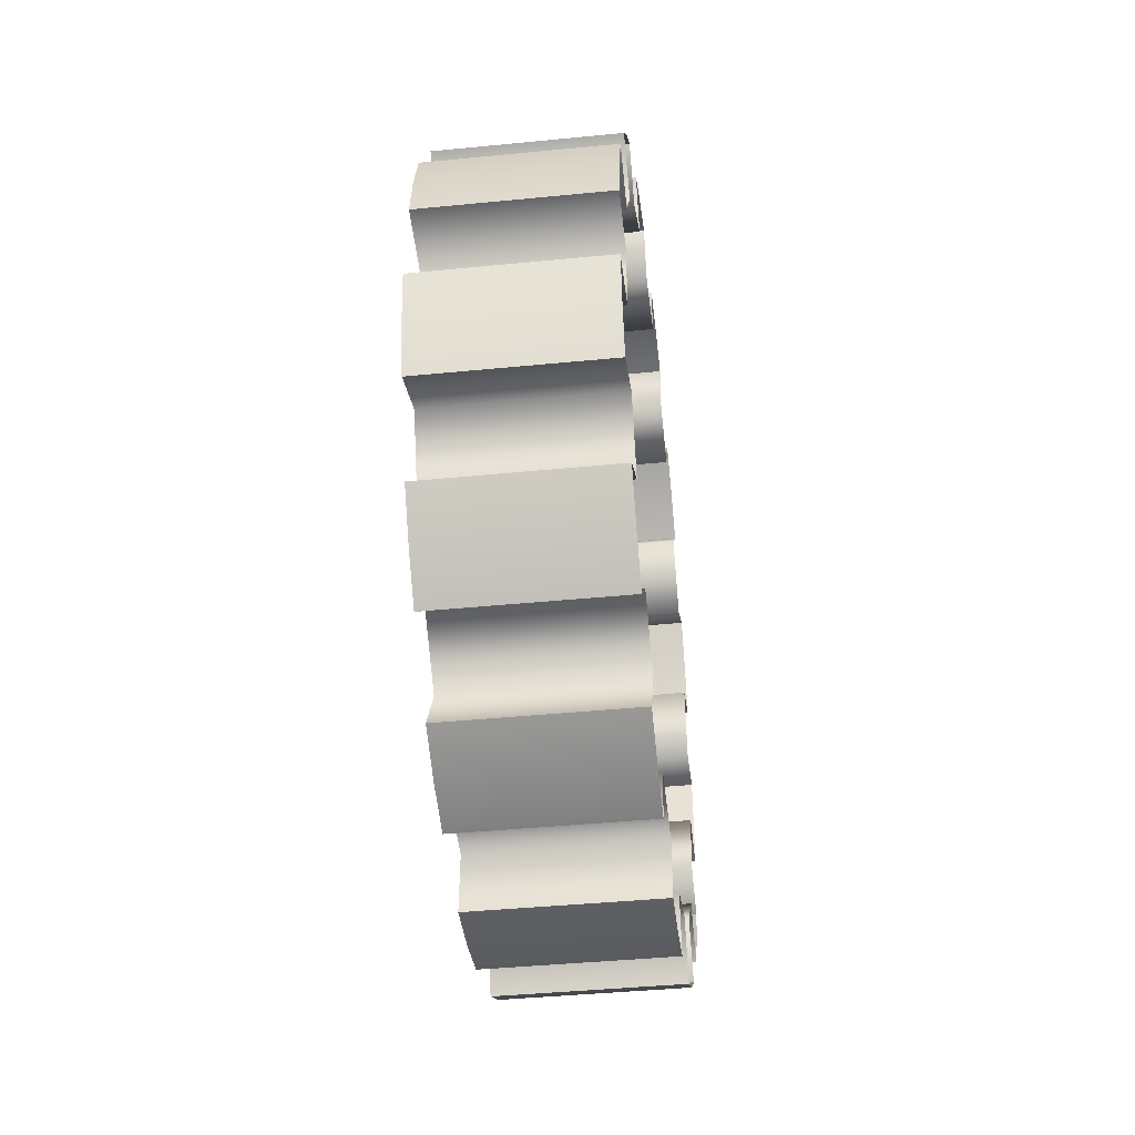
<metadata>
{"format":"obj","ext":"obj","renderer":"f3d","projection":"perspective","resolution":1024,"background":"white","views":[{"elev":-43.3,"azim":6.6,"up":"+Z"}]}
</metadata>
<code>
g gear3_1
v 0.005683 0.2824 0.2483
v 0.005683 -0.002364 0.003307
v 0.005683 0.3651 0.0845
v -0.3476 -0.5942 1.178
v 0.3476 -0.5942 1.178
v 0.3476 -0.8415 1.023
v -0.3476 -0.8415 1.023
v -0.3476 -1.069 0.774
v -0.3476 -0.9074 0.6457
v -0.3476 -0.7074 0.8655
v -0.3476 -0.8415 1.023
v -0.3476 -1.137 1.063
v -0.3476 -1.259 0.9046
v -0.3476 -0.9925 1.2
v -0.3476 -0.5942 1.178
v -0.3476 -0.51 0.9902
v -0.3476 -0.2279 1.094
v -0.3476 -0.2739 1.296
v -0.3476 0.02403 1.319
v -0.3476 0.0105 1.113
v -0.3476 -0.5157 1.469
v -0.3476 -0.6972 1.385
v -0.3476 -0.3235 1.523
v -0.3476 -0.9074 0.6457
v -0.239 -0.8493 0.604
v -0.239 -0.6621 0.8099
v -0.3476 -0.7074 0.8655
v -0.3476 -0.51 0.9902
v -0.239 -0.4777 0.9265
v -0.3476 -0.2279 1.094
v -0.239 -0.2134 1.024
v -0.3476 0.0105 1.113
v -0.239 0.009312 1.042
v -0.239 -0.8493 0.604
v -0.239 -0.7385 0.4074
v -0.239 -0.461 0.7072
v -0.239 -0.6621 0.8099
v -0.239 -0.4777 0.9265
v -0.239 -0.08921 0.8386
v -0.239 -0.2134 1.024
v -0.239 0.009312 1.042
v -0.3476 0.02403 1.319
v 0.3476 0.02403 1.319
v 0.3476 -0.2739 1.296
v -0.3476 -0.2739 1.296
v -0.132 -0.4242 0.6503
v -0.132 -0.0824 0.7712
v -0.239 -0.08921 0.8386
v -0.239 -0.461 0.7072
v -0.239 -0.7385 0.4074
v -0.132 -0.6793 0.3746
v -0.132 -0.4242 0.6503
v -0.132 -0.05089 0.4574
v -0.132 -0.0824 0.7712
v -0.132 -0.253 0.3849
v -0.132 -0.6793 0.3746
v -0.132 -0.4034 0.2216
v 0.005683 -0.2089 0.3166
v 0.005683 -0.04272 0.3766
v -0.132 -0.05089 0.4574
v -0.132 -0.253 0.3849
v -0.132 -0.4034 0.2216
v 0.005683 -0.3323 0.1823
v 0.005683 -0.2089 0.3166
v 0.005683 -0.002364 0.003307
v 0.005683 -0.04272 0.3766
v 0.005683 -0.3323 0.1823
v 0.3476 -0.5157 1.469
v 0.3476 -0.6972 1.385
v -0.3476 -0.6972 1.385
v -0.3476 -0.5157 1.469
v -0.3476 -0.3235 1.523
v 0.3476 -0.3235 1.523
v 0.3476 -0.6972 1.385
v -0.3476 -0.5942 1.178
v -0.3476 -0.6972 1.385
v 0.3476 -0.5942 1.178
v -0.3476 -0.2739 1.296
v 0.3476 -0.2739 1.296
v 0.3476 -0.3235 1.523
v -0.3476 -0.3235 1.523
v 0.3476 -1.137 1.063
v 0.3476 -1.259 0.9046
v -0.3476 -1.259 0.9046
v -0.3476 -1.137 1.063
v -0.3476 -0.9925 1.2
v 0.3476 -0.9925 1.2
v -0.3476 -1.069 0.774
v 0.3476 -1.259 0.9046
v 0.3476 -1.069 0.774
v -0.3476 -1.259 0.9046
v -0.3476 -0.8415 1.023
v 0.3476 -0.8415 1.023
v 0.3476 -0.9925 1.2
v -0.3476 -0.9925 1.2
v -0.3476 -1.306 0.186
v 0.3476 -1.306 0.186
v 0.3476 -1.319 -0.1058
v -0.3476 -1.319 -0.1058
v -0.3476 -1.113 -0.08532
v -0.3476 -1.244 -0.4343
v -0.3476 -1.046 -0.3749
v -0.3476 -1.319 -0.1058
v -0.3476 -1.52 -0.3263
v -0.3476 -1.46 -0.5167
v -0.3476 -1.55 -0.1289
v -0.3476 -1.306 0.186
v -0.3476 -1.103 0.148
v -0.3476 -1.028 0.439
v -0.3476 -1.22 0.5161
v -0.3476 -1.069 0.774
v -0.3476 -0.9074 0.6457
v -0.3476 -1.499 0.4159
v -0.3476 -1.534 0.2192
v -0.3476 -1.435 0.6049
v -0.3476 -1.113 -0.08532
v -0.3476 -1.046 -0.3749
v -0.239 -0.9789 -0.3509
v -0.239 -1.041 -0.07974
v -0.239 -1.032 0.1382
v -0.3476 -1.103 0.148
v -0.239 -0.9616 0.4109
v -0.3476 -1.028 0.439
v -0.239 -0.8493 0.604
v -0.3476 -0.9074 0.6457
v -0.239 -0.8425 0.02696
v -0.239 -0.9789 -0.3509
v -0.239 -0.7542 -0.372
v -0.239 -1.041 -0.07974
v -0.239 -1.032 0.1382
v -0.239 -0.7385 0.4074
v -0.239 -0.9616 0.4109
v -0.239 -0.8493 0.604
v -0.3476 -1.069 0.774
v 0.3476 -1.069 0.774
v 0.3476 -1.22 0.5161
v -0.3476 -1.22 0.5161
v -0.132 -0.6793 0.3746
v -0.239 -0.7385 0.4074
v -0.239 -0.8425 0.02696
v -0.132 -0.7747 0.02475
v -0.132 -0.6935 -0.342
v -0.239 -0.7542 -0.372
v -0.132 -0.4034 0.2216
v -0.132 -0.6793 0.3746
v -0.132 -0.7747 0.02475
v -0.132 -0.459 0.01417
v -0.132 -0.6935 -0.342
v -0.132 -0.4105 -0.2024
v 0.005683 -0.3323 0.1823
v -0.132 -0.4034 0.2216
v -0.132 -0.459 0.01417
v 0.005683 -0.3777 0.01153
v 0.005683 -0.3377 -0.1664
v -0.132 -0.4105 -0.2024
v 0.005683 -0.3777 0.01153
v 0.005683 -0.002364 0.003307
v 0.005683 -0.3323 0.1823
v 0.005683 -0.3377 -0.1664
v 0.3476 -1.499 0.4159
v 0.3476 -1.534 0.2192
v -0.3476 -1.534 0.2192
v -0.3476 -1.499 0.4159
v 0.3476 -1.435 0.6049
v -0.3476 -1.435 0.6049
v -0.3476 -1.306 0.186
v 0.3476 -1.534 0.2192
v 0.3476 -1.306 0.186
v -0.3476 -1.534 0.2192
v -0.3476 -1.22 0.5161
v 0.3476 -1.22 0.5161
v 0.3476 -1.435 0.6049
v -0.3476 -1.435 0.6049
v 0.3476 -1.52 -0.3263
v 0.3476 -1.46 -0.5167
v -0.3476 -1.46 -0.5167
v -0.3476 -1.52 -0.3263
v -0.3476 -1.55 -0.1289
v 0.3476 -1.55 -0.1289
v -0.3476 -1.244 -0.4343
v 0.3476 -1.46 -0.5167
v 0.3476 -1.244 -0.4343
v -0.3476 -1.46 -0.5167
v -0.3476 -1.319 -0.1058
v 0.3476 -1.319 -0.1058
v 0.3476 -1.55 -0.1289
v -0.3476 -1.55 -0.1289
v 0.3476 -0.663 -1.141
v -0.3476 -0.663 -1.141
v -0.3476 -0.8953 -0.964
v 0.3476 -0.8953 -0.964
v -0.3476 -0.3503 -1.267
v -0.3476 -0.2867 -1.071
v -0.3476 -0.5626 -0.9603
v -0.3476 -0.663 -1.141
v -0.3476 -0.5966 -1.432
v -0.3476 -0.4057 -1.491
v -0.3476 -0.7761 -1.345
v -0.3476 -0.8953 -0.964
v -0.3476 -0.7486 -0.8192
v -0.3476 -0.9449 -0.5914
v -0.3476 -1.118 -0.7052
v -0.3476 -1.244 -0.4343
v -0.3476 -1.046 -0.3749
v -0.3476 -1.195 -0.9923
v -0.3476 -1.053 -1.133
v -0.3476 -1.313 -0.8314
v -0.3476 -0.2867 -1.071
v -0.239 -0.268 -1.002
v -0.239 -0.5264 -0.8984
v -0.3476 -0.5626 -0.9603
v -0.239 -0.7003 -0.7666
v -0.3476 -0.7486 -0.8192
v -0.3476 -0.9449 -0.5914
v -0.239 -0.8841 -0.5532
v -0.3476 -1.046 -0.3749
v -0.239 -0.9789 -0.3509
v -0.239 -0.5008 -0.6741
v -0.239 -0.268 -1.002
v -0.239 -0.1226 -0.8288
v -0.239 -0.5264 -0.8984
v -0.239 -0.7003 -0.7666
v -0.239 -0.7542 -0.372
v -0.239 -0.8841 -0.5532
v -0.239 -0.9789 -0.3509
v -0.3476 -1.244 -0.4343
v 0.3476 -1.244 -0.4343
v 0.3476 -1.118 -0.7052
v -0.3476 -1.118 -0.7052
v -0.132 -0.4603 -0.6197
v -0.132 -0.6935 -0.342
v -0.239 -0.7542 -0.372
v -0.239 -0.5008 -0.6741
v -0.239 -0.1226 -0.8288
v -0.132 -0.1127 -0.7619
v -0.132 -0.6935 -0.342
v -0.132 -0.4603 -0.6197
v -0.132 -0.4105 -0.2024
v -0.132 -0.2717 -0.3663
v -0.132 -0.1127 -0.7619
v -0.132 -0.06604 -0.4499
v 0.005683 -0.2232 -0.301
v 0.005683 -0.3377 -0.1664
v -0.132 -0.4105 -0.2024
v -0.132 -0.2717 -0.3663
v -0.132 -0.06604 -0.4499
v 0.005683 -0.05413 -0.3695
v 0.005683 -0.2232 -0.301
v 0.005683 -0.002364 0.003307
v 0.005683 -0.3377 -0.1664
v 0.005683 -0.05413 -0.3695
v -0.3476 -1.053 -1.133
v 0.3476 -1.195 -0.9924
v 0.3476 -1.053 -1.133
v -0.3476 -1.195 -0.9923
v 0.3476 -1.313 -0.8314
v -0.3476 -1.313 -0.8314
v 0.3476 -1.053 -1.133
v -0.3476 -0.8953 -0.964
v -0.3476 -1.053 -1.133
v 0.3476 -0.8953 -0.964
v -0.3476 -1.118 -0.7052
v 0.3476 -1.118 -0.7052
v 0.3476 -1.313 -0.8314
v -0.3476 -1.313 -0.8314
v -0.3476 -0.4057 -1.491
v 0.3476 -0.5966 -1.432
v 0.3476 -0.4057 -1.491
v -0.3476 -0.5966 -1.432
v 0.3476 -0.7761 -1.345
v -0.3476 -0.7761 -1.345
v 0.3476 -0.4057 -1.491
v -0.3476 -0.3503 -1.267
v -0.3476 -0.4057 -1.491
v 0.3476 -0.3503 -1.267
v -0.3476 -0.663 -1.141
v 0.3476 -0.663 -1.141
v 0.3476 -0.7761 -1.345
v -0.3476 -0.7761 -1.345
v 0.3476 0.5614 -1.192
v -0.3476 0.5614 -1.192
v -0.3476 0.2835 -1.282
v 0.3476 0.2835 -1.282
v -0.3476 0.47 -1.007
v -0.3476 0.8427 -1.007
v -0.3476 0.7178 -0.8427
v -0.3476 0.5614 -1.192
v -0.3476 0.8385 -1.303
v -0.3476 0.9956 -1.18
v -0.3476 0.6642 -1.401
v -0.3476 0.2835 -1.282
v -0.3476 0.2481 -1.079
v -0.3476 -0.05094 -1.111
v -0.3476 -0.05583 -1.317
v -0.3476 -0.3503 -1.267
v -0.3476 -0.2867 -1.071
v -0.3476 0.1362 -1.544
v -0.3476 0.3326 -1.508
v -0.3476 -0.06349 -1.55
v -0.3476 0.47 -1.007
v -0.3476 0.7178 -0.8427
v -0.239 0.6718 -0.788
v -0.239 0.4397 -0.9416
v -0.3476 0.2481 -1.079
v -0.239 0.2324 -1.009
v -0.3476 -0.05094 -1.111
v -0.239 -0.0477 -1.039
v -0.239 -0.268 -1.002
v -0.3476 -0.2867 -1.071
v -0.239 0.6127 -0.5702
v -0.239 0.2701 -0.7928
v -0.239 0.6718 -0.788
v -0.239 0.4397 -0.9416
v -0.239 0.2324 -1.009
v -0.239 -0.1226 -0.8288
v -0.239 -0.0477 -1.039
v -0.239 -0.268 -1.002
v 0.3476 -0.05584 -1.317
v -0.3476 -0.05583 -1.317
v -0.3476 -0.3503 -1.267
v 0.3476 -0.3503 -1.267
v -0.132 0.2484 -0.7285
v -0.132 -0.1127 -0.7619
v -0.239 -0.1226 -0.8288
v -0.239 0.2701 -0.7928
v -0.132 0.5633 -0.5239
v -0.239 0.6127 -0.5702
v -0.132 -0.06604 -0.4499
v -0.132 -0.1127 -0.7619
v -0.132 0.2484 -0.7285
v -0.132 0.1477 -0.4292
v -0.132 0.5633 -0.5239
v -0.132 0.3335 -0.3078
v 0.005683 0.1217 -0.3522
v 0.005683 -0.05413 -0.3695
v -0.132 -0.06604 -0.4499
v -0.132 0.1477 -0.4292
v 0.005683 0.2743 -0.2522
v -0.132 0.3335 -0.3078
v 0.005683 0.1217 -0.3522
v 0.005683 -0.002364 0.003307
v 0.005683 -0.05413 -0.3695
v 0.005683 0.2743 -0.2522
v -0.3476 0.3326 -1.508
v 0.3476 0.1362 -1.544
v 0.3476 0.3326 -1.508
v -0.3476 0.1362 -1.544
v -0.3476 -0.06349 -1.55
v 0.3476 -0.06349 -1.55
v 0.3476 0.3326 -1.508
v -0.3476 0.2835 -1.282
v -0.3476 0.3326 -1.508
v 0.3476 0.2835 -1.282
v -0.3476 -0.05583 -1.317
v 0.3476 -0.05584 -1.317
v 0.3476 -0.06349 -1.55
v -0.3476 -0.06349 -1.55
v -0.3476 0.9956 -1.18
v 0.3476 0.8385 -1.303
v 0.3476 0.9956 -1.18
v -0.3476 0.8385 -1.303
v -0.3476 0.6642 -1.401
v 0.3476 0.6642 -1.401
v 0.3476 0.9956 -1.18
v -0.3476 0.8427 -1.007
v -0.3476 0.9956 -1.18
v 0.3476 0.8427 -1.007
v -0.3476 0.5614 -1.192
v 0.3476 0.5614 -1.192
v 0.3476 0.6642 -1.401
v -0.3476 0.6642 -1.401
v -0.3476 1.217 -0.4947
v 0.3476 1.217 -0.4947
v 0.3476 1.301 -0.2151
v -0.3476 1.301 -0.2151
v -0.3476 1.309 0.1217
v -0.3476 1.103 0.1126
v -0.3476 1.097 -0.1845
v -0.3476 1.301 -0.2151
v -0.3476 1.55 -0.0508
v -0.3476 1.538 0.1486
v -0.3476 1.531 -0.2496
v -0.3476 1.217 -0.4947
v -0.3476 1.03 -0.4082
v -0.3476 0.8851 -0.6719
v -0.3476 1.052 -0.7937
v -0.3476 0.8427 -1.007
v -0.3476 0.7178 -0.8427
v -0.3476 1.348 -0.7652
v -0.3476 1.43 -0.5831
v -0.3476 1.239 -0.9325
v -0.3476 1.103 0.1126
v -0.239 1.032 0.1059
v -0.239 1.026 -0.1723
v -0.3476 1.097 -0.1845
v -0.239 0.9633 -0.3814
v -0.3476 1.03 -0.4082
v -0.239 0.828 -0.6283
v -0.3476 0.8851 -0.6719
v -0.239 0.6718 -0.788
v -0.3476 0.7178 -0.8427
v -0.239 0.8068 -0.2269
v -0.239 1.032 0.1059
v -0.239 0.8191 0.1814
v -0.239 1.026 -0.1723
v -0.239 0.9633 -0.3814
v -0.239 0.6127 -0.5702
v -0.239 0.828 -0.6283
v -0.239 0.6718 -0.788
v -0.3476 0.8427 -1.007
v 0.3476 0.8427 -1.007
v 0.3476 1.052 -0.7937
v -0.3476 1.052 -0.7937
v -0.239 0.8068 -0.2269
v -0.132 0.5633 -0.5239
v -0.239 0.6127 -0.5702
v -0.132 0.7416 -0.2082
v -0.239 0.8191 0.1814
v -0.132 0.7529 0.1673
v -0.132 0.5633 -0.5239
v -0.132 0.7416 -0.2082
v -0.132 0.3335 -0.3078
v -0.132 0.4384 -0.1204
v -0.132 0.7529 0.1673
v -0.132 0.4445 0.1015
v -0.132 0.4384 -0.1204
v 0.005683 0.2743 -0.2522
v -0.132 0.3335 -0.3078
v 0.005683 0.3602 -0.09786
v -0.132 0.4445 0.1015
v 0.005683 0.3651 0.0845
v 0.005683 0.3602 -0.09786
v 0.005683 -0.002364 0.003307
v 0.005683 0.2743 -0.2522
v 0.005683 0.3651 0.0845
v 0.3476 1.348 -0.7652
v 0.3476 1.43 -0.5831
v -0.3476 1.43 -0.5831
v -0.3476 1.348 -0.7652
v -0.3476 1.239 -0.9325
v 0.3476 1.239 -0.9325
v 0.3476 1.43 -0.5831
v -0.3476 1.217 -0.4947
v -0.3476 1.43 -0.5831
v 0.3476 1.217 -0.4947
v 0.3476 1.239 -0.9325
v -0.3476 1.239 -0.9325
v -0.3476 1.052 -0.7937
v 0.3476 1.052 -0.7937
v 0.3476 1.55 -0.0508
v 0.3476 1.538 0.1486
v -0.3476 1.538 0.1486
v -0.3476 1.55 -0.0508
v 0.3476 1.531 -0.2496
v -0.3476 1.531 -0.2496
v 0.3476 1.538 0.1486
v -0.3476 1.309 0.1217
v -0.3476 1.538 0.1486
v 0.3476 1.309 0.1217
v 0.3476 1.531 -0.2496
v -0.3476 1.531 -0.2496
v -0.3476 1.301 -0.2151
v 0.3476 1.301 -0.2151
v -0.3476 0.6266 1.159
v 0.3476 0.6266 1.159
v 0.3476 0.358 1.274
v -0.3476 0.358 1.274
v -0.3476 0.305 1.074
v -0.3476 0.02403 1.319
v -0.3476 0.0105 1.113
v -0.3476 0.358 1.274
v -0.3476 0.2221 1.54
v -0.3476 0.02263 1.55
v -0.3476 0.4176 1.499
v -0.3476 0.6266 1.159
v -0.3476 0.52 0.9829
v -0.3476 0.7662 0.8103
v -0.3476 0.9057 0.963
v -0.3476 1.097 0.7278
v -0.3476 0.9197 0.6223
v -0.3476 0.9099 1.26
v -0.3476 0.7379 1.362
v -0.3476 1.064 1.133
v -0.239 0.2852 1.005
v -0.3476 0.0105 1.113
v -0.239 0.009312 1.042
v -0.3476 0.305 1.074
v -0.239 0.486 0.92
v -0.3476 0.52 0.9829
v -0.239 0.7166 0.7583
v -0.3476 0.7662 0.8103
v -0.3476 0.9197 0.6223
v -0.239 0.8601 0.5827
v -0.239 0.3153 0.7814
v -0.239 0.009312 1.042
v -0.239 -0.08921 0.8386
v -0.239 0.2852 1.005
v -0.239 0.486 0.92
v -0.239 0.6382 0.5492
v -0.239 0.7166 0.7583
v -0.239 0.8601 0.5827
v -0.3476 1.097 0.7278
v 0.3476 1.097 0.7278
v 0.3476 0.9057 0.963
v -0.3476 0.9057 0.963
v -0.239 0.3153 0.7814
v -0.132 0.5864 0.5053
v -0.239 0.6382 0.5492
v -0.132 0.2895 0.7187
v -0.239 -0.08921 0.8386
v -0.132 -0.0824 0.7712
v -0.132 0.3446 0.3009
v -0.132 0.5864 0.5053
v -0.132 0.2895 0.7187
v -0.132 0.169 0.4269
v -0.132 -0.0824 0.7712
v -0.132 -0.05089 0.4574
v -0.132 0.3446 0.3009
v -0.132 0.169 0.4269
v 0.005683 0.2824 0.2483
v 0.005683 0.138 0.3517
v -0.132 -0.05089 0.4574
v 0.005683 -0.04272 0.3766
v 0.005683 0.138 0.3517
v 0.005683 -0.002364 0.003307
v 0.005683 0.2824 0.2483
v 0.005683 -0.04272 0.3766
v 0.3476 0.9099 1.26
v 0.3476 0.7379 1.362
v -0.3476 0.7379 1.362
v -0.3476 0.9099 1.26
v -0.3476 1.064 1.133
v 0.3476 1.064 1.133
v 0.3476 0.7379 1.362
v -0.3476 0.6266 1.159
v -0.3476 0.7379 1.362
v 0.3476 0.6266 1.159
v -0.3476 0.9057 0.963
v 0.3476 0.9057 0.963
v 0.3476 1.064 1.133
v -0.3476 1.064 1.133
v 0.3476 0.2221 1.54
v 0.3476 0.02263 1.55
v -0.3476 0.02263 1.55
v -0.3476 0.2221 1.54
v -0.3476 0.4176 1.499
v 0.3476 0.4176 1.499
v 0.3476 0.02263 1.55
v -0.3476 0.02403 1.319
v -0.3476 0.02263 1.55
v 0.3476 0.02403 1.319
v -0.3476 0.358 1.274
v 0.3476 0.358 1.274
v 0.3476 0.4176 1.499
v -0.3476 0.4176 1.499
v -0.3476 1.097 0.7278
v -0.3476 0.9197 0.6223
v -0.3476 1.058 0.3474
v -0.3476 1.253 0.4153
v -0.3476 1.309 0.1217
v -0.3476 1.103 0.1126
v -0.3476 1.398 0.6747
v -0.3476 1.296 0.8459
v -0.3476 1.474 0.4897
v -0.3476 1.058 0.3474
v -0.3476 0.9197 0.6223
v -0.239 0.8601 0.5827
v -0.239 0.9896 0.3253
v -0.3476 1.103 0.1126
v -0.239 1.032 0.1059
v -0.239 0.8601 0.5827
v -0.239 0.6382 0.5492
v -0.239 0.8191 0.1814
v -0.239 0.9896 0.3253
v -0.239 1.032 0.1059
v -0.3476 1.309 0.1217
v 0.3476 1.309 0.1217
v 0.3476 1.253 0.4153
v -0.3476 1.253 0.4153
v -0.132 0.5864 0.5053
v -0.132 0.7529 0.1673
v -0.239 0.8191 0.1814
v -0.239 0.6382 0.5492
v -0.132 0.5864 0.5053
v -0.132 0.3446 0.3009
v -0.132 0.4445 0.1015
v -0.132 0.7529 0.1673
v 0.005683 0.2824 0.2483
v 0.005683 0.3651 0.0845
v -0.132 0.4445 0.1015
v -0.132 0.3446 0.3009
v 0.3476 1.398 0.6747
v 0.3476 1.296 0.8459
v -0.3476 1.296 0.8459
v -0.3476 1.398 0.6747
v -0.3476 1.474 0.4897
v 0.3476 1.474 0.4897
v 0.3476 1.296 0.8459
v -0.3476 1.097 0.7278
v -0.3476 1.296 0.8459
v 0.3476 1.097 0.7278
v 0.3476 1.474 0.4897
v -0.3476 1.474 0.4897
v -0.3476 1.253 0.4153
v 0.3476 1.253 0.4153
g gear3_1_0
f 3 2 1
f 6 5 4
f 4 7 6
f 10 9 8
f 8 11 10
f 12 11 8
f 8 13 12
f 12 14 11
f 10 11 15
f 15 16 10
f 17 16 15
f 18 17 15
f 17 18 19
f 20 17 19
f 21 18 15
f 15 22 21
f 18 21 23
f 26 25 24
f 27 26 24
f 26 27 28
f 29 26 28
f 29 28 30
f 30 31 29
f 31 30 32
f 31 32 33
f 36 35 34
f 34 37 36
f 37 38 36
f 36 38 39
f 40 39 38
f 40 41 39
f 44 43 42
f 42 45 44
f 48 47 46
f 46 49 48
f 49 46 50
f 46 51 50
f 54 53 52
f 53 55 52
f 52 55 56
f 55 57 56
f 60 59 58
f 58 61 60
f 61 58 62
f 58 63 62
f 66 65 64
f 64 65 67
f 70 69 68
f 71 70 68
f 72 71 68
f 68 73 72
f 76 75 74
f 75 77 74
f 80 79 78
f 78 81 80
f 84 83 82
f 85 84 82
f 86 85 82
f 82 87 86
f 90 89 88
f 89 91 88
f 94 93 92
f 92 95 94
f 98 97 96
f 96 99 98
f 102 101 100
f 101 103 100
f 104 103 101
f 101 105 104
f 104 106 103
f 103 107 100
f 107 108 100
f 109 108 107
f 107 110 109
f 111 109 110
f 111 112 109
f 113 110 107
f 107 114 113
f 113 115 110
f 118 117 116
f 116 119 118
f 120 119 116
f 116 121 120
f 122 120 121
f 121 123 122
f 124 122 123
f 123 125 124
f 128 127 126
f 127 129 126
f 129 130 126
f 131 126 130
f 130 132 131
f 132 133 131
f 136 135 134
f 134 137 136
f 140 139 138
f 138 141 140
f 140 141 142
f 142 143 140
f 146 145 144
f 144 147 146
f 148 146 147
f 148 147 149
f 152 151 150
f 150 153 152
f 152 153 154
f 154 155 152
f 158 157 156
f 156 157 159
f 162 161 160
f 163 162 160
f 163 160 164
f 164 165 163
f 168 167 166
f 167 169 166
f 172 171 170
f 170 173 172
f 176 175 174
f 177 176 174
f 178 177 174
f 174 179 178
f 182 181 180
f 181 183 180
f 186 185 184
f 184 187 186
f 190 189 188
f 188 191 190
f 194 193 192
f 195 194 192
f 196 195 192
f 192 197 196
f 198 195 196
f 194 195 199
f 199 200 194
f 200 199 201
f 202 201 199
f 201 202 203
f 204 201 203
f 205 202 199
f 199 206 205
f 202 205 207
f 210 209 208
f 208 211 210
f 212 210 211
f 211 213 212
f 212 213 214
f 214 215 212
f 216 215 214
f 216 217 215
f 220 219 218
f 219 221 218
f 221 222 218
f 218 222 223
f 224 223 222
f 224 225 223
f 228 227 226
f 226 229 228
f 232 231 230
f 230 233 232
f 233 230 234
f 230 235 234
f 238 237 236
f 238 239 237
f 237 239 240
f 239 241 240
f 244 243 242
f 242 245 244
f 246 245 242
f 242 247 246
f 250 249 248
f 248 249 251
f 254 253 252
f 253 255 252
f 255 253 256
f 256 257 255
f 260 259 258
f 259 261 258
f 264 263 262
f 262 265 264
f 268 267 266
f 267 269 266
f 267 270 269
f 270 271 269
f 274 273 272
f 273 275 272
f 278 277 276
f 276 279 278
f 282 281 280
f 280 283 282
f 286 285 284
f 285 287 284
f 288 287 285
f 285 289 288
f 288 290 287
f 291 284 287
f 291 292 284
f 293 292 291
f 291 294 293
f 295 293 294
f 295 296 293
f 297 294 291
f 291 298 297
f 297 299 294
f 302 301 300
f 300 303 302
f 304 303 300
f 304 305 303
f 305 304 306
f 306 307 305
f 308 307 306
f 306 309 308
f 312 311 310
f 312 313 311
f 313 314 311
f 315 311 314
f 314 316 315
f 316 317 315
f 320 319 318
f 318 321 320
f 324 323 322
f 322 325 324
f 325 322 326
f 326 327 325
f 330 329 328
f 328 331 330
f 332 330 331
f 332 331 333
f 336 335 334
f 334 337 336
f 337 334 338
f 338 339 337
f 342 341 340
f 340 341 343
f 346 345 344
f 345 347 344
f 348 347 345
f 345 349 348
f 352 351 350
f 351 353 350
f 356 355 354
f 354 357 356
f 360 359 358
f 359 361 358
f 362 361 359
f 359 363 362
f 366 365 364
f 365 367 364
f 370 369 368
f 368 371 370
f 374 373 372
f 372 375 374
f 378 377 376
f 379 378 376
f 380 379 376
f 376 381 380
f 382 379 380
f 378 379 383
f 383 384 378
f 384 383 385
f 385 383 386
f 386 387 385
f 385 387 388
f 389 386 383
f 383 390 389
f 386 389 391
f 394 393 392
f 392 395 394
f 396 394 395
f 395 397 396
f 398 396 397
f 399 398 397
f 400 398 399
f 399 401 400
f 404 403 402
f 403 405 402
f 405 406 402
f 402 406 407
f 407 406 408
f 408 409 407
f 412 411 410
f 410 413 412
f 416 415 414
f 415 417 414
f 418 414 417
f 417 419 418
f 422 421 420
f 423 421 422
f 421 423 424
f 423 425 424
f 428 427 426
f 427 429 426
f 430 426 429
f 429 431 430
f 434 433 432
f 432 433 435
f 438 437 436
f 439 438 436
f 440 439 436
f 436 441 440
f 444 443 442
f 443 445 442
f 448 447 446
f 446 449 448
f 452 451 450
f 453 452 450
f 453 450 454
f 454 455 453
f 458 457 456
f 457 459 456
f 462 461 460
f 460 463 462
f 466 465 464
f 464 467 466
f 470 469 468
f 469 471 468
f 472 471 469
f 469 473 472
f 472 474 471
f 471 475 468
f 468 475 476
f 477 476 475
f 475 478 477
f 479 477 478
f 479 480 477
f 481 478 475
f 475 482 481
f 481 483 478
f 486 485 484
f 487 484 485
f 488 484 487
f 487 489 488
f 488 489 490
f 491 490 489
f 492 490 491
f 490 492 493
f 496 495 494
f 495 497 494
f 497 498 494
f 499 494 498
f 498 500 499
f 500 501 499
f 504 503 502
f 502 505 504
f 508 507 506
f 509 506 507
f 506 509 510
f 511 510 509
f 514 513 512
f 512 515 514
f 515 516 514
f 517 516 515
f 520 519 518
f 521 519 520
f 521 522 519
f 523 522 521
f 526 525 524
f 524 525 527
f 530 529 528
f 531 530 528
f 532 531 528
f 528 533 532
f 536 535 534
f 535 537 534
f 540 539 538
f 538 541 540
f 544 543 542
f 545 544 542
f 546 545 542
f 542 547 546
f 550 549 548
f 549 551 548
f 554 553 552
f 552 555 554
f 558 557 556
f 556 559 558
f 558 559 560
f 560 561 558
f 562 559 556
f 556 563 562
f 562 564 559
f 567 566 565
f 565 568 567
f 569 568 565
f 569 570 568
f 573 572 571
f 571 574 573
f 574 575 573
f 578 577 576
f 576 579 578
f 582 581 580
f 580 583 582
f 586 585 584
f 584 587 586
f 590 589 588
f 588 591 590
f 594 593 592
f 595 594 592
f 596 595 592
f 592 597 596
f 600 599 598
f 599 601 598
f 604 603 602
f 602 605 604

</code>
